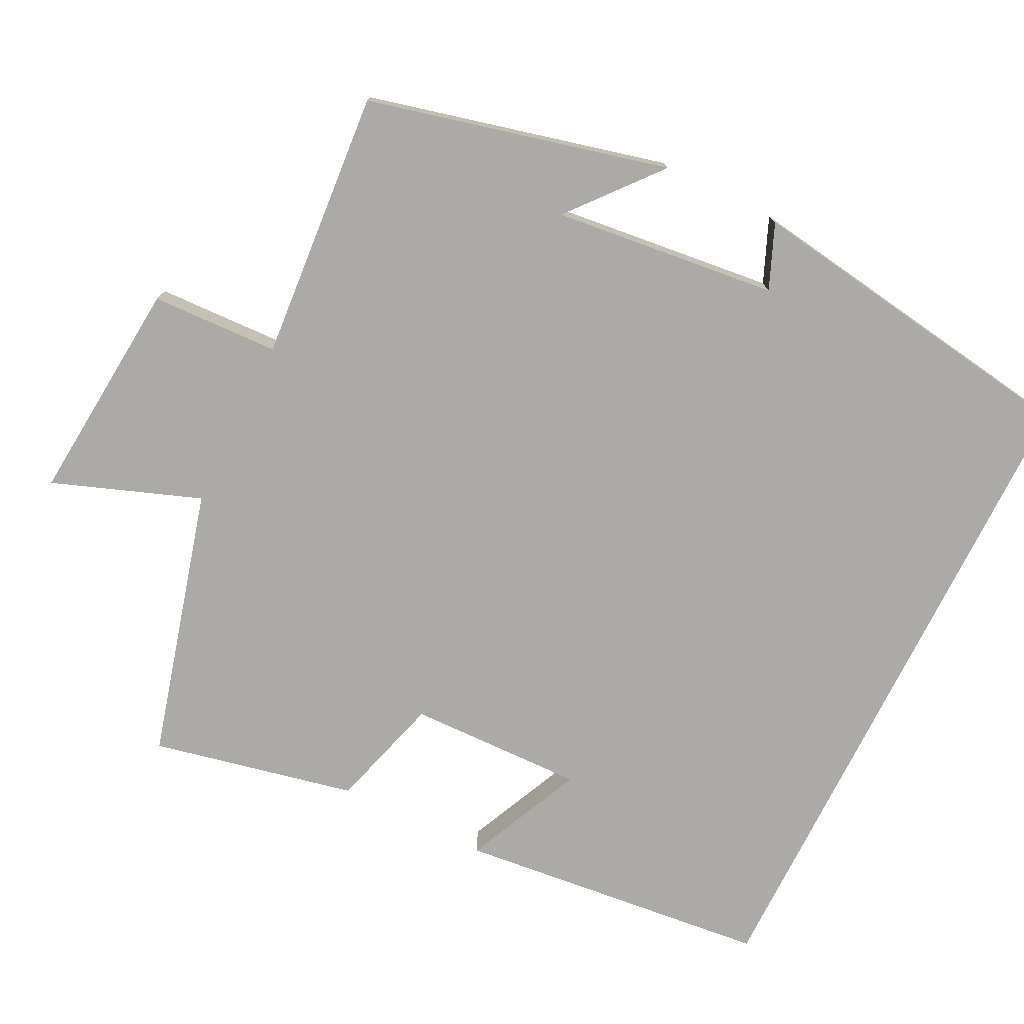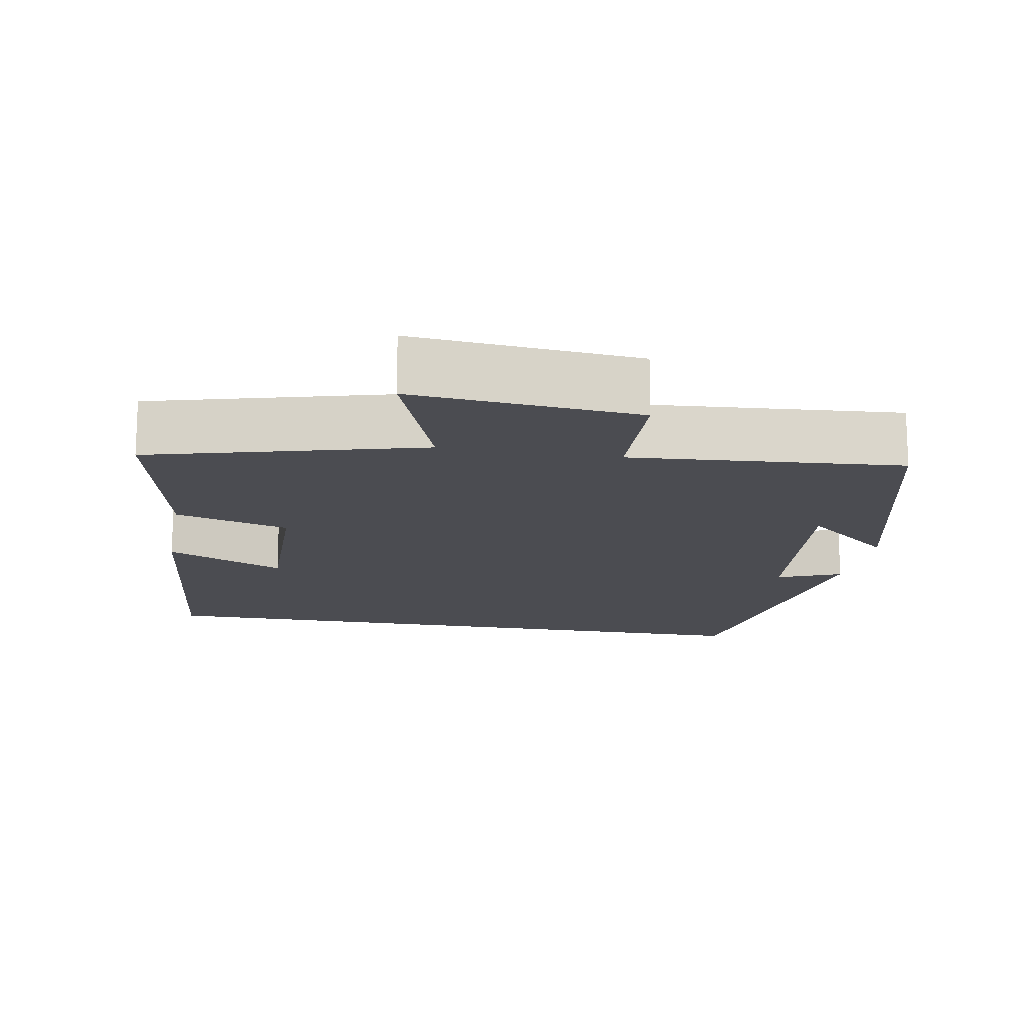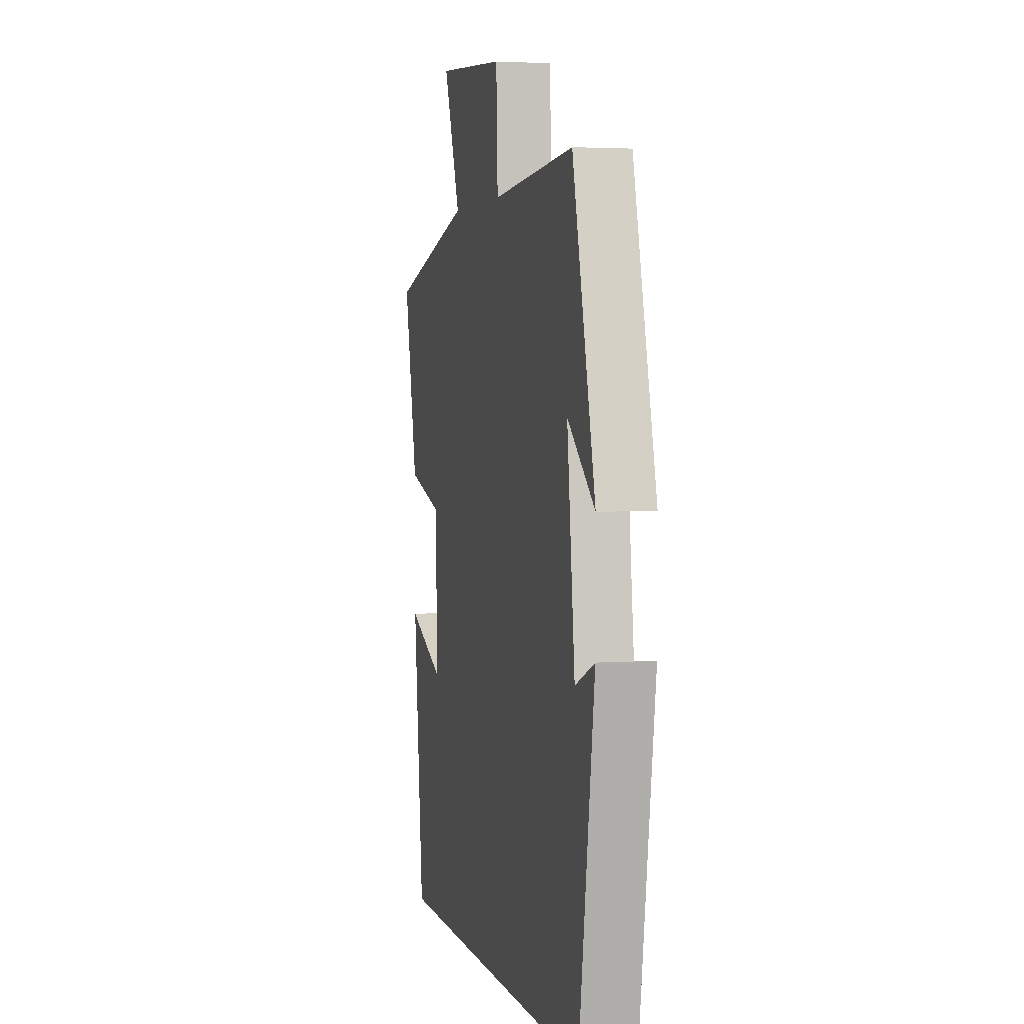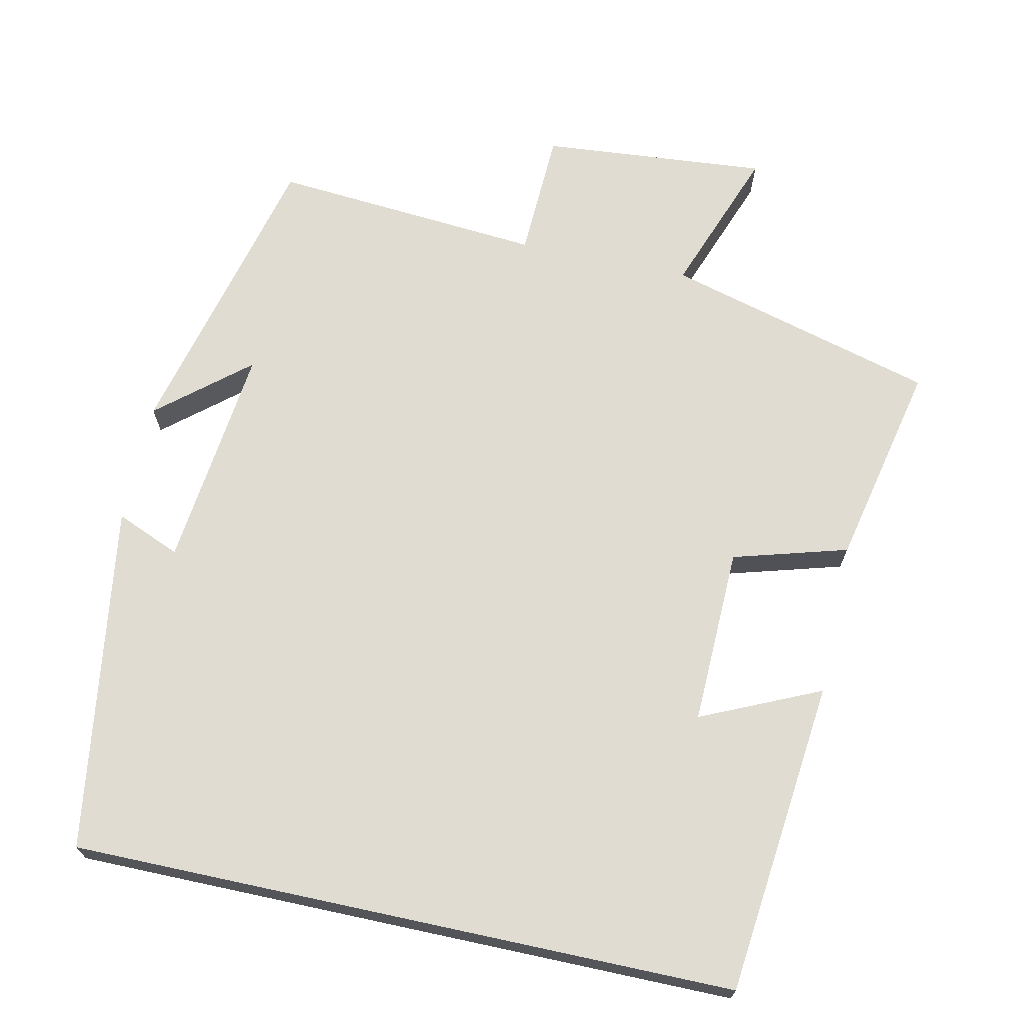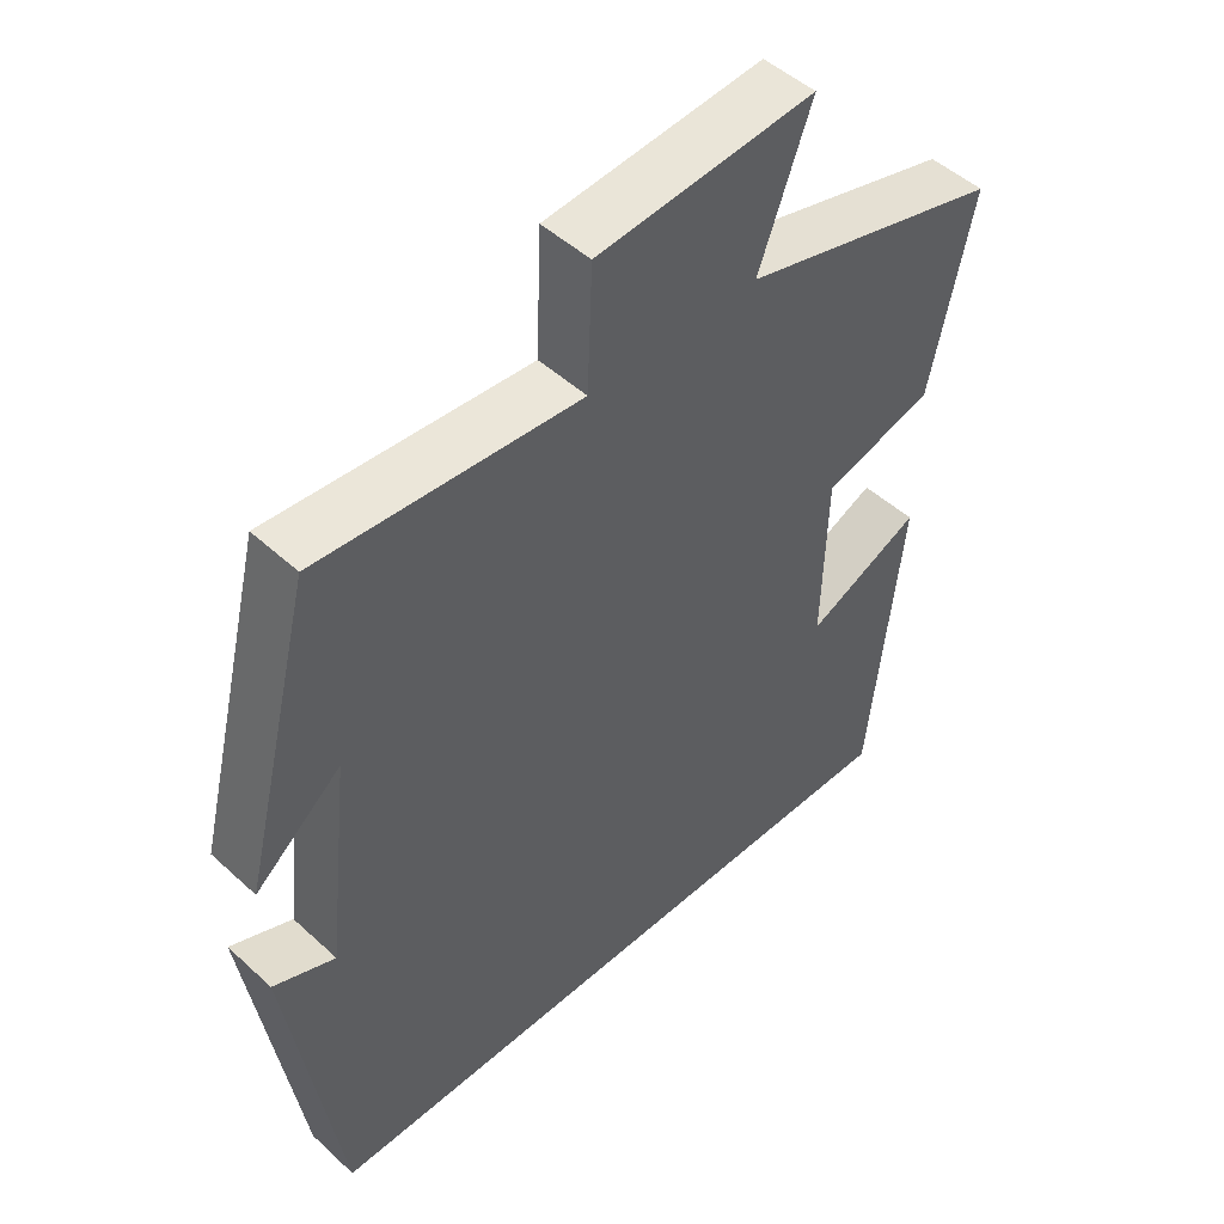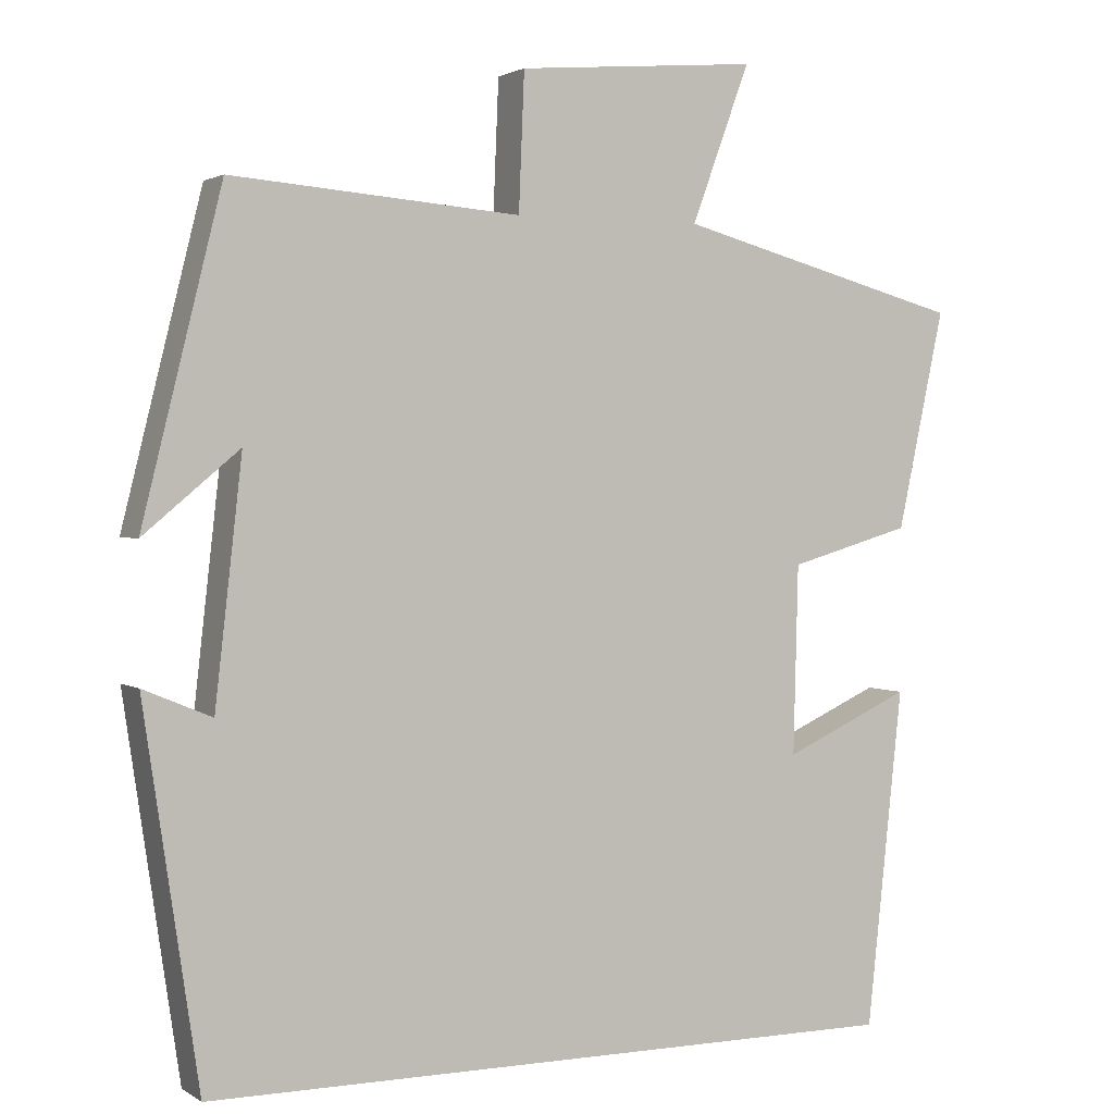
<metadata>
{"format":"obj","ext":"obj","renderer":"f3d","projection":"perspective","resolution":1024,"background":"white","views":[{"elev":-75.8,"azim":63.5,"up":"+Y"},{"elev":-15.4,"azim":-10.3,"up":"+Y"},{"elev":3.2,"azim":76.4,"up":"+Z"},{"elev":69.2,"azim":-167.8,"up":"+Y"},{"elev":49.0,"azim":135.4,"up":"+Z"},{"elev":2.0,"azim":153.2,"up":"+Z"}]}
</metadata>
<code>
v -0.559 0.07 0.402
v -0.198 0.07 0.5
v -0.271 0.07 0.697
v 0.031 0.07 0.671
v 0.038 0.07 0.5
v 0.4 0.07 0.529
v 0.5 0.07 0.128
v 0.38 0.07 0.228
v 0.414 0.07 -0.072
v 0.5 0.07 -0.036
v 0.431 0.07 -0.5
v -0.455 0.07 -0.5
v -0.5 0.07 -0.079
v -0.341 0.07 -0.151
v -0.347 0.07 0.085
v -0.5 0.07 0.129
v -0.559 0 0.402
v -0.198 0 0.5
v -0.271 0 0.697
v 0.031 0 0.671
v 0.038 0 0.5
v 0.4 0 0.529
v 0.5 0 0.128
v 0.38 0 0.228
v 0.414 0 -0.072
v 0.5 0 -0.036
v 0.431 0 -0.5
v -0.455 0 -0.5
v -0.5 0 -0.079
v -0.341 0 -0.151
v -0.347 0 0.085
v -0.5 0 0.129
f 15 16 1 2
f 14 15 2
f 12 13 14
f 11 12 14
f 11 14 2
f 9 10 11
f 8 9 11 2
f 6 7 8
f 5 6 8
f 5 8 2 3
f 3 4 5
f 18 17 32 31
f 18 31 30
f 30 29 28
f 30 28 27
f 18 30 27
f 27 26 25
f 18 27 25 24
f 24 23 22
f 24 22 21
f 19 18 24 21
f 21 20 19
f 1 17 18 2
f 2 18 19 3
f 3 19 20 4
f 4 20 21 5
f 5 21 22 6
f 6 22 23 7
f 7 23 24 8
f 8 24 25 9
f 9 25 26 10
f 10 26 27 11
f 11 27 28 12
f 12 28 29 13
f 13 29 30 14
f 14 30 31 15
f 15 31 32 16
f 16 32 17 1

</code>
